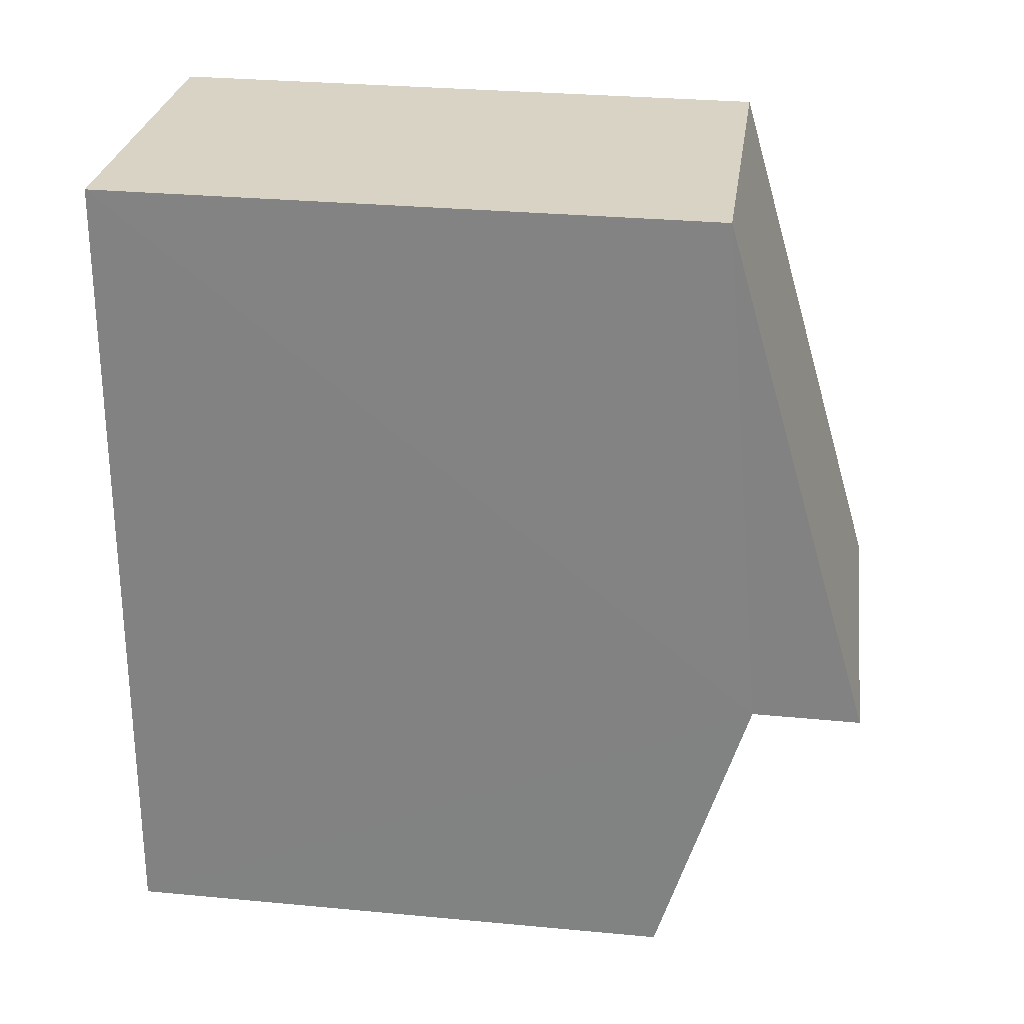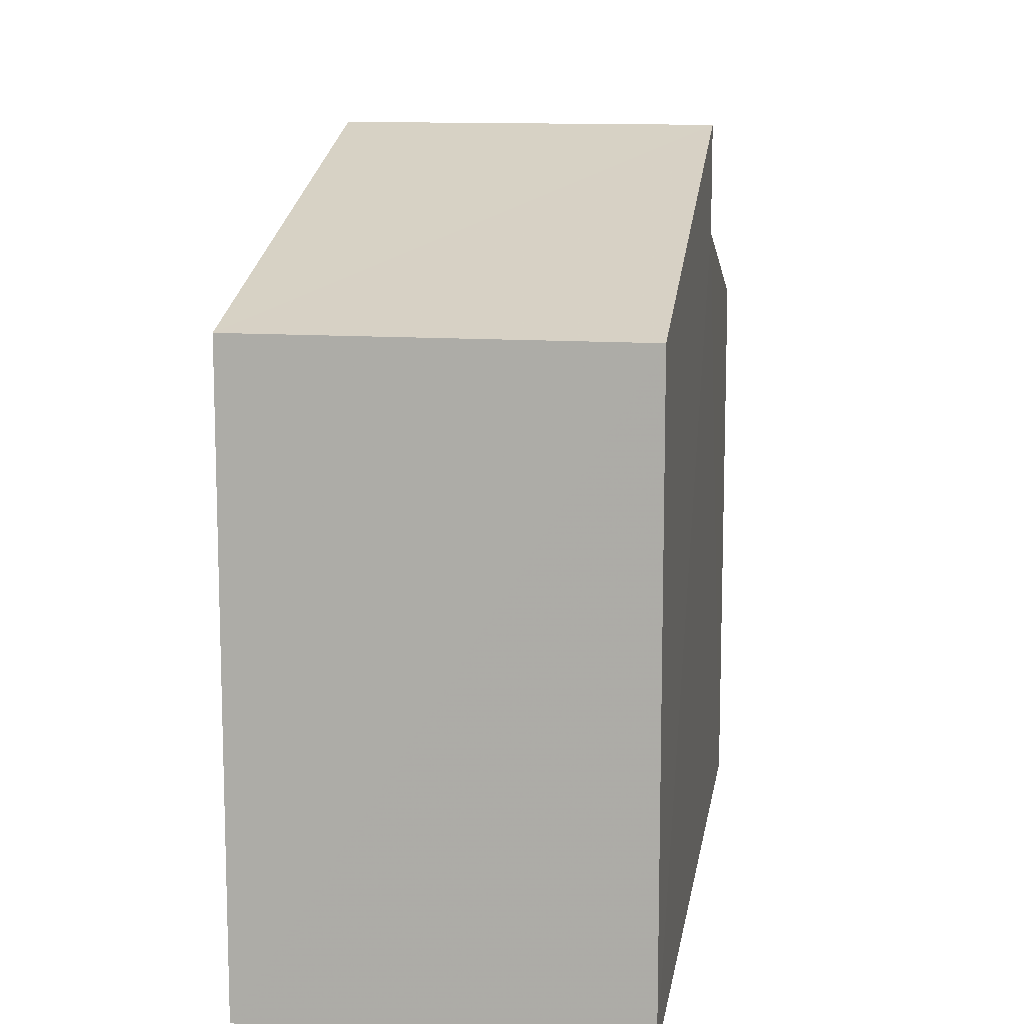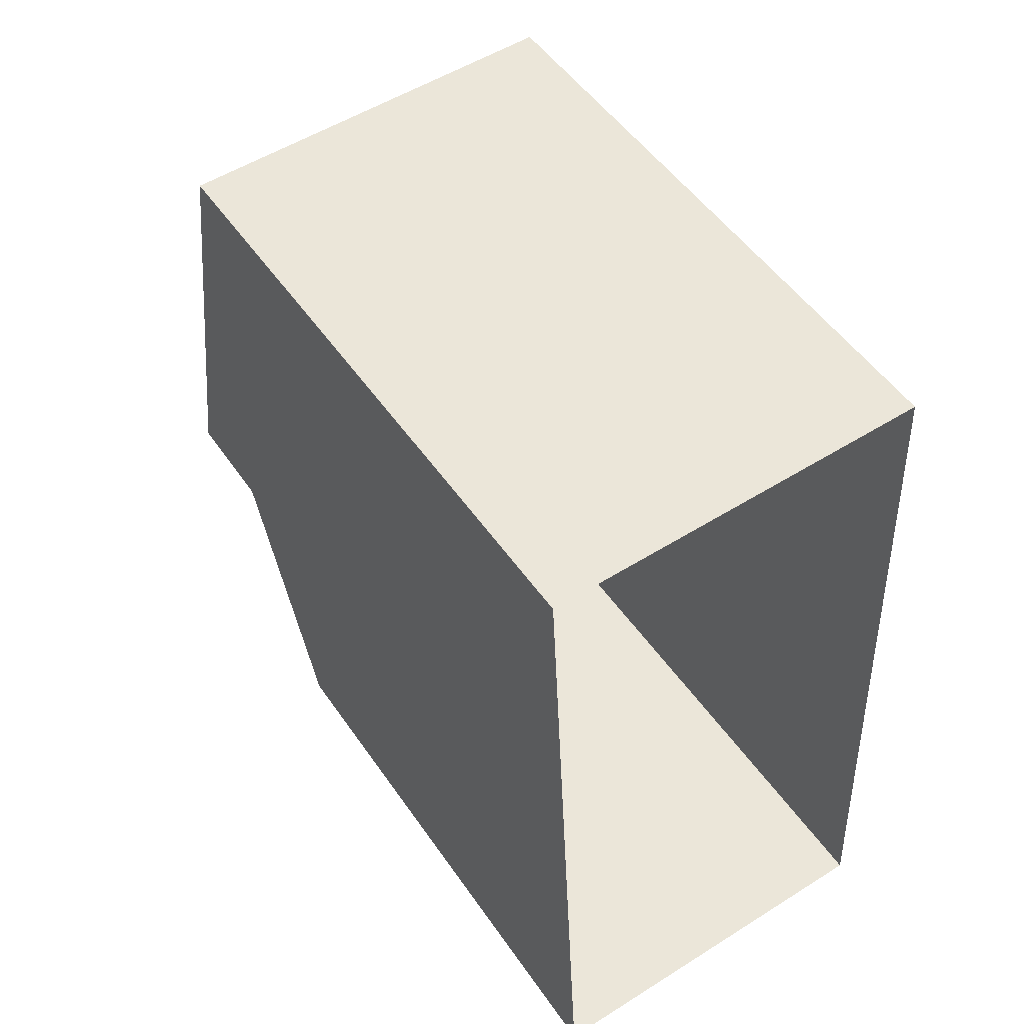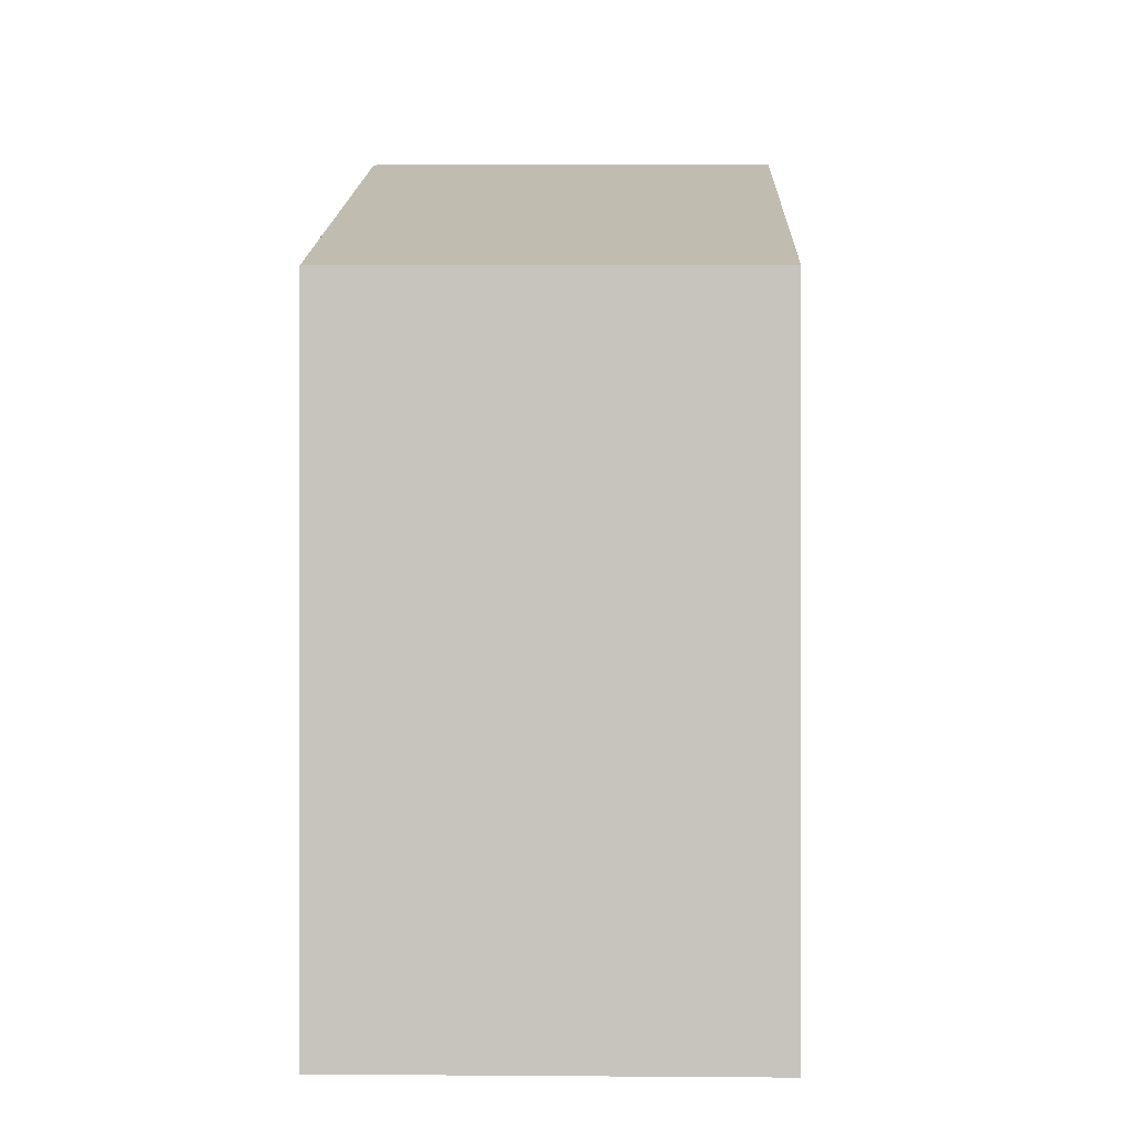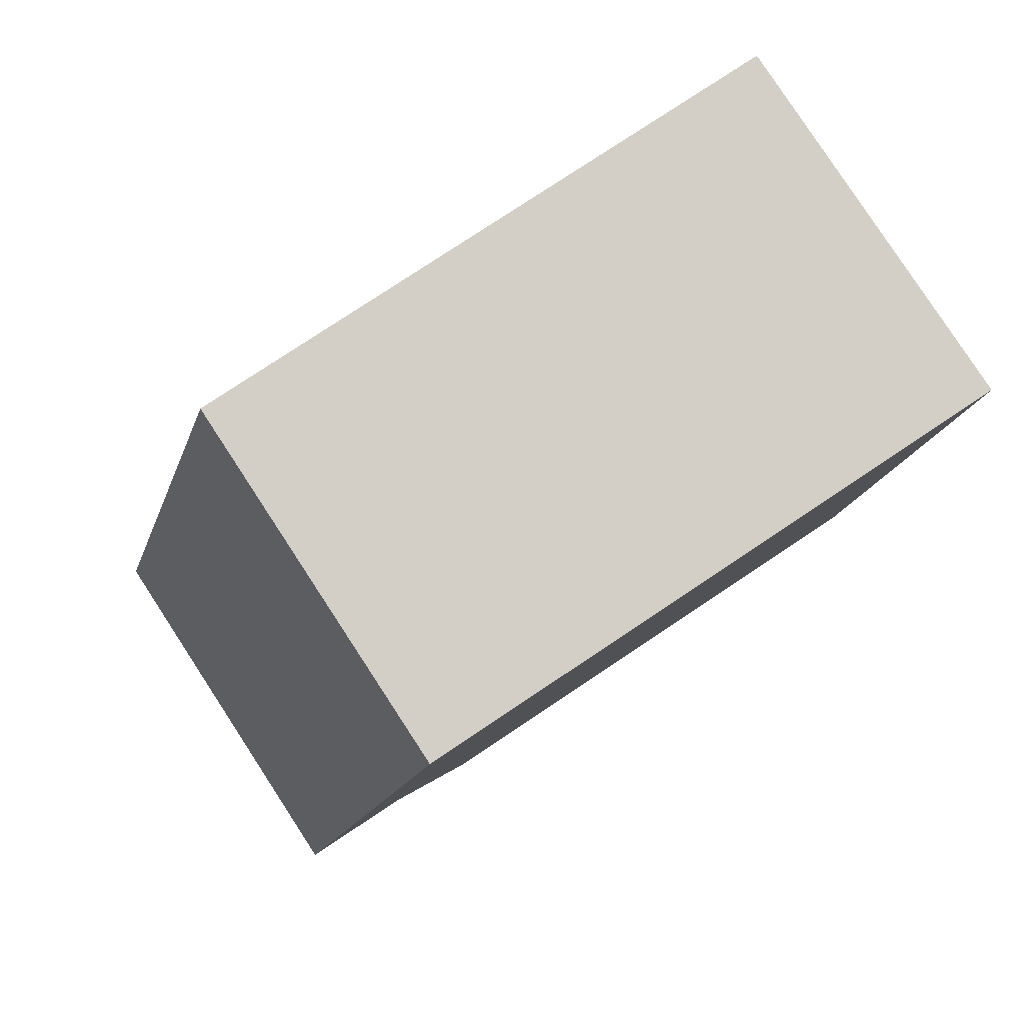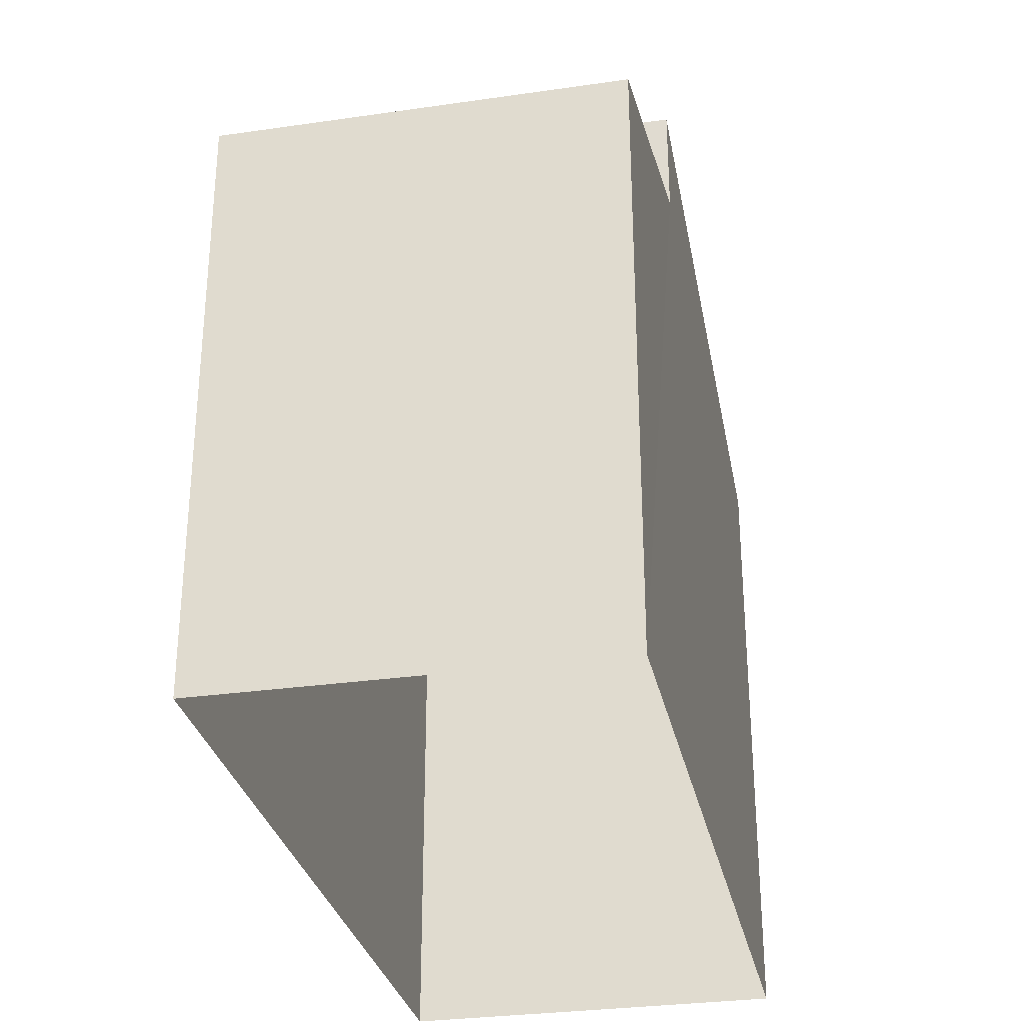
<metadata>
{"format":"obj","ext":"obj","renderer":"f3d","projection":"perspective","resolution":1024,"background":"white","views":[{"elev":30.7,"azim":-82.3,"up":"+Y"},{"elev":11.2,"azim":-174.2,"up":"+Z"},{"elev":50.5,"azim":146.8,"up":"+Y"},{"elev":0.0,"azim":179.0,"up":"+Z"},{"elev":79.3,"azim":56.5,"up":"+Y"},{"elev":-30.3,"azim":8.9,"up":"+Z"}]}
</metadata>
<code>
v -3.732e+05 -1.041e+05 27.71
v -3.732e+05 -1.041e+05 27.71
v -3.732e+05 -1.041e+05 27.71
v -3.732e+05 -1.041e+05 27.71
v -3.732e+05 -1.041e+05 35.29
v -3.732e+05 -1.041e+05 34.25
v -3.732e+05 -1.041e+05 34.26
v -3.732e+05 -1.041e+05 35.29
v -3.732e+05 -1.041e+05 36.54
v -3.732e+05 -1.041e+05 34.74
v -3.732e+05 -1.041e+05 34.72
v -3.732e+05 -1.041e+05 36.55
f 1 2 3
f 1 4 2
f 5 6 7
f 8 5 7
f 9 10 11
f 9 12 10
f 11 3 2
f 11 10 3
f 10 8 3
f 3 8 1
f 10 12 8
f 1 8 7
f 8 12 9
f 5 8 9
f 6 4 1
f 7 6 1
f 9 11 5
f 11 2 5
f 5 4 6
f 5 2 4

</code>
